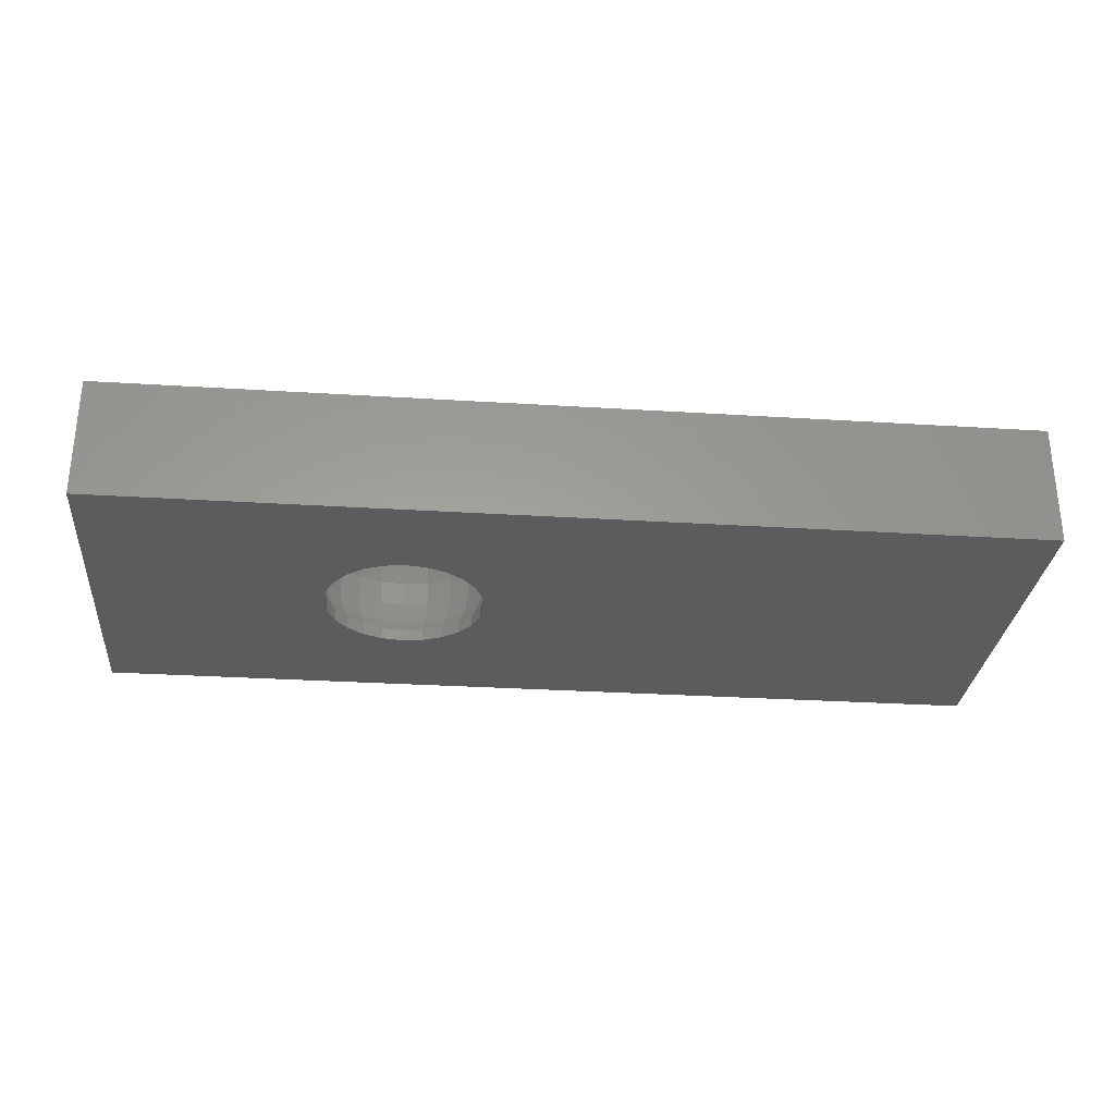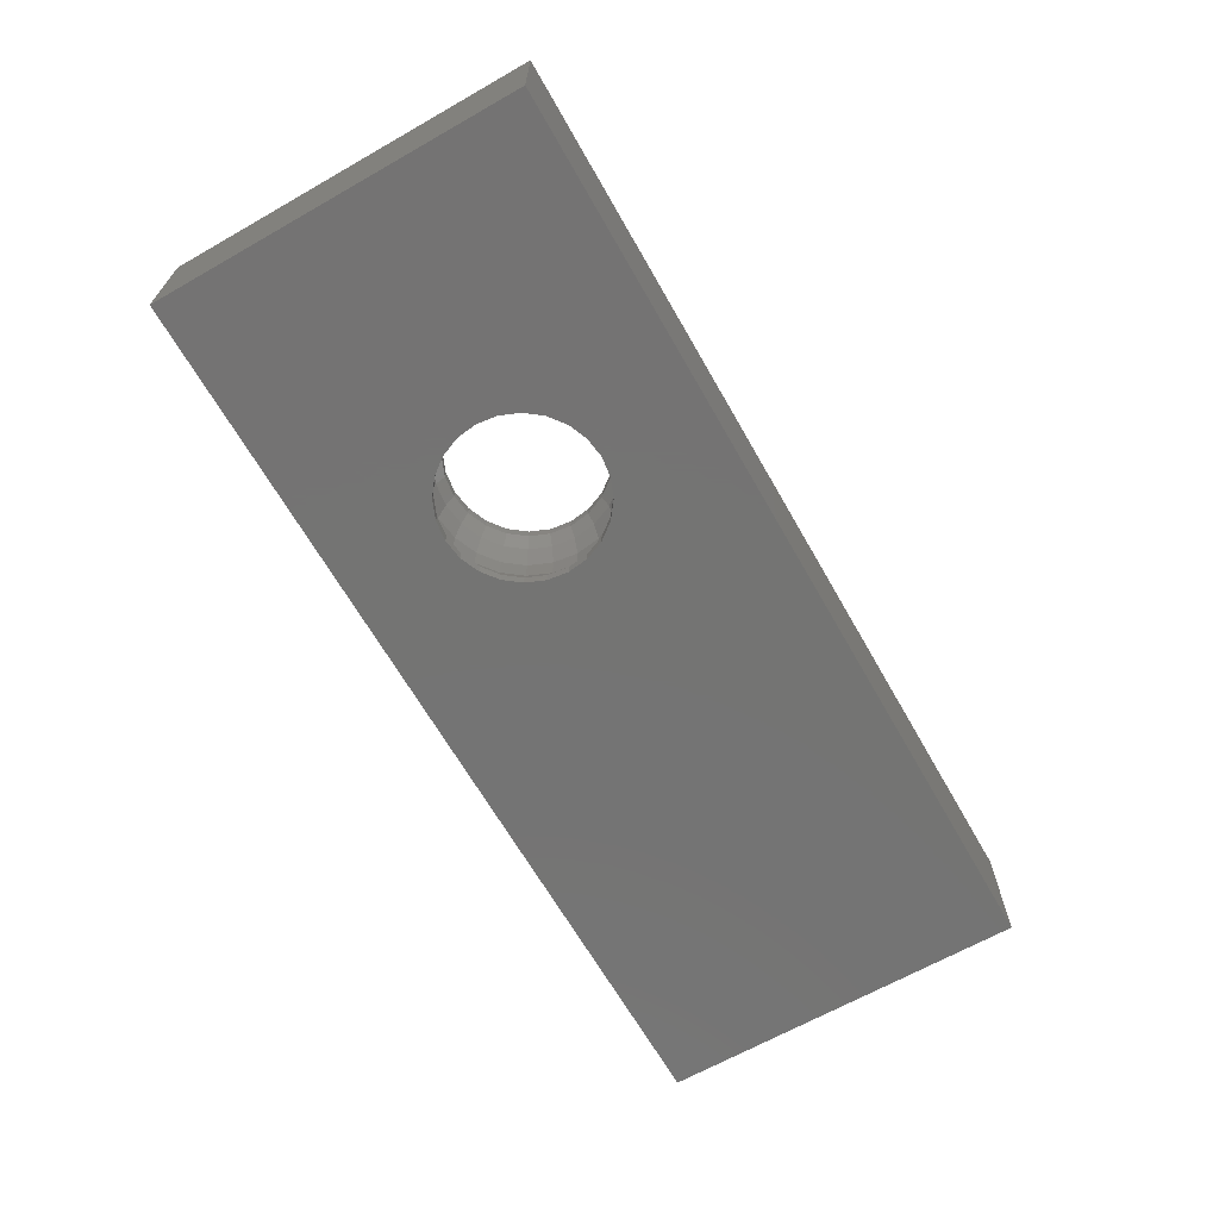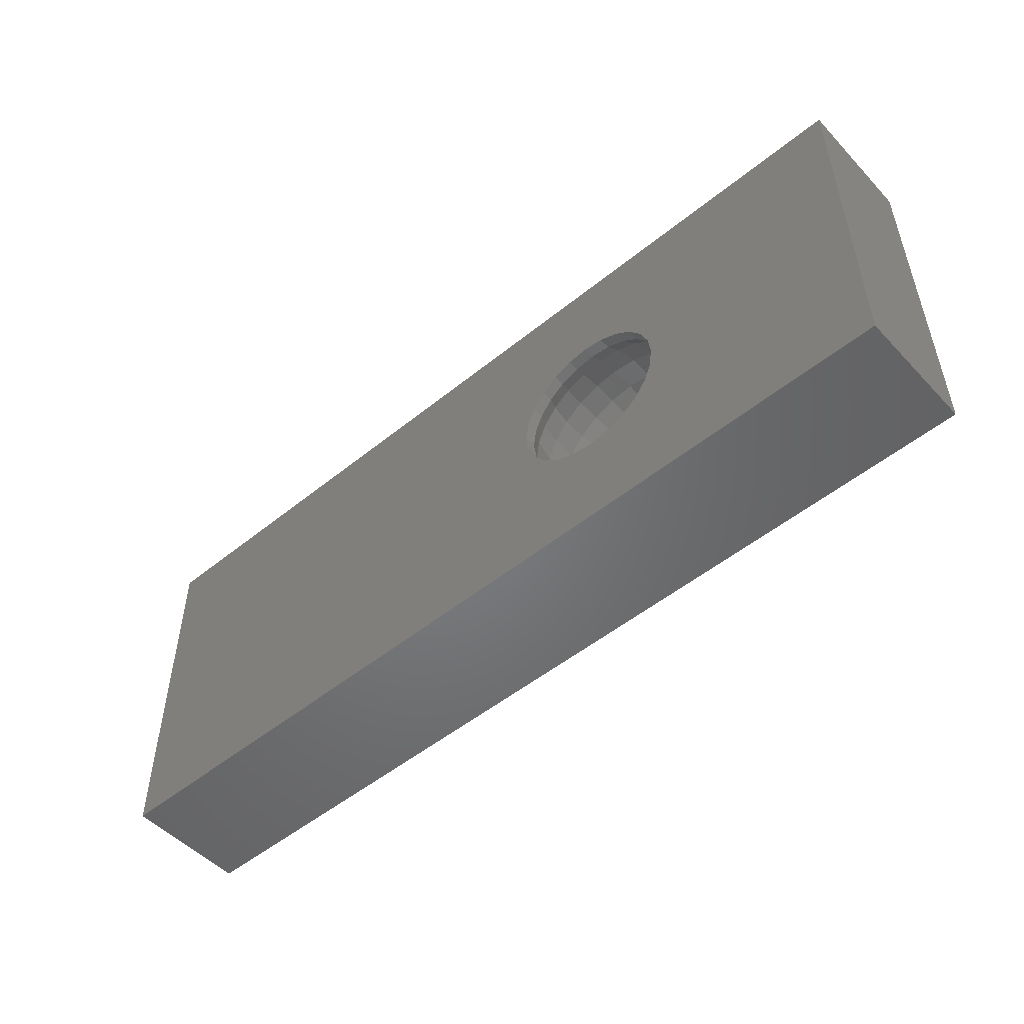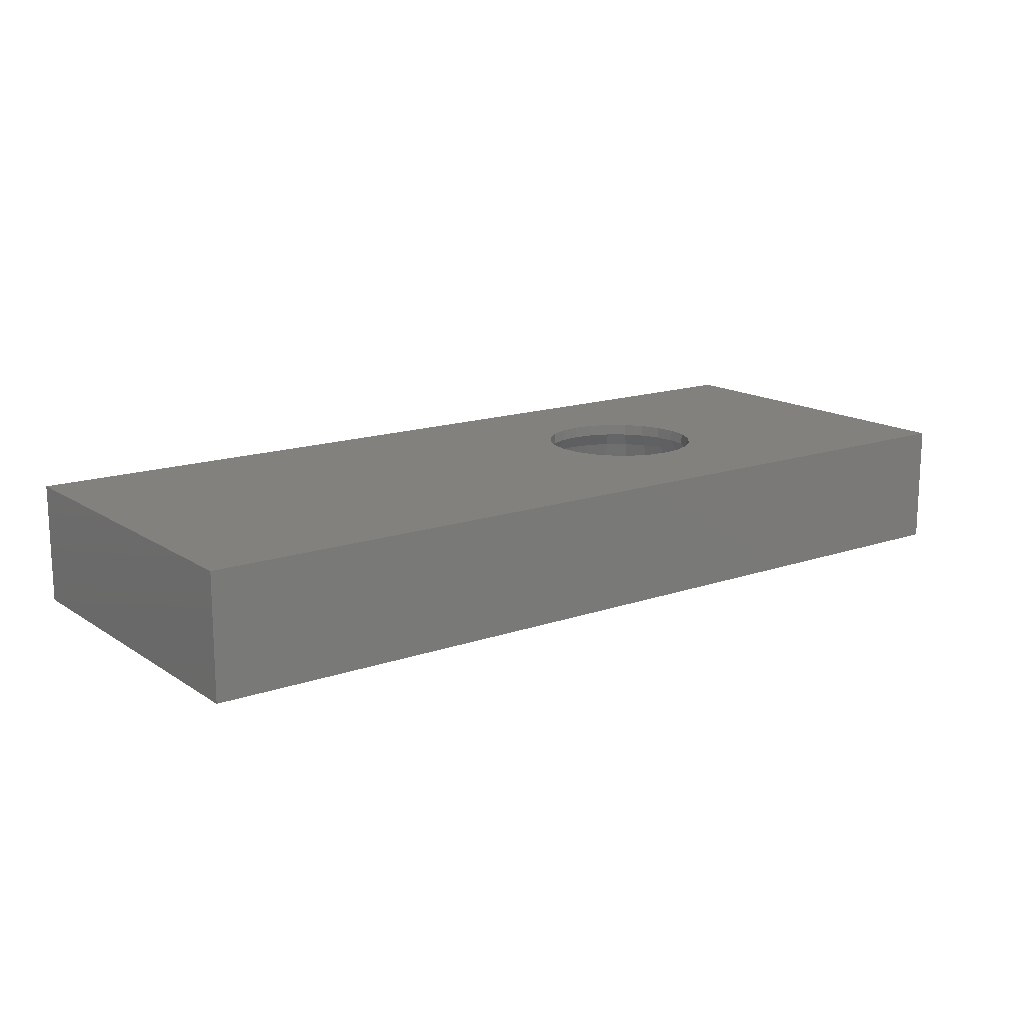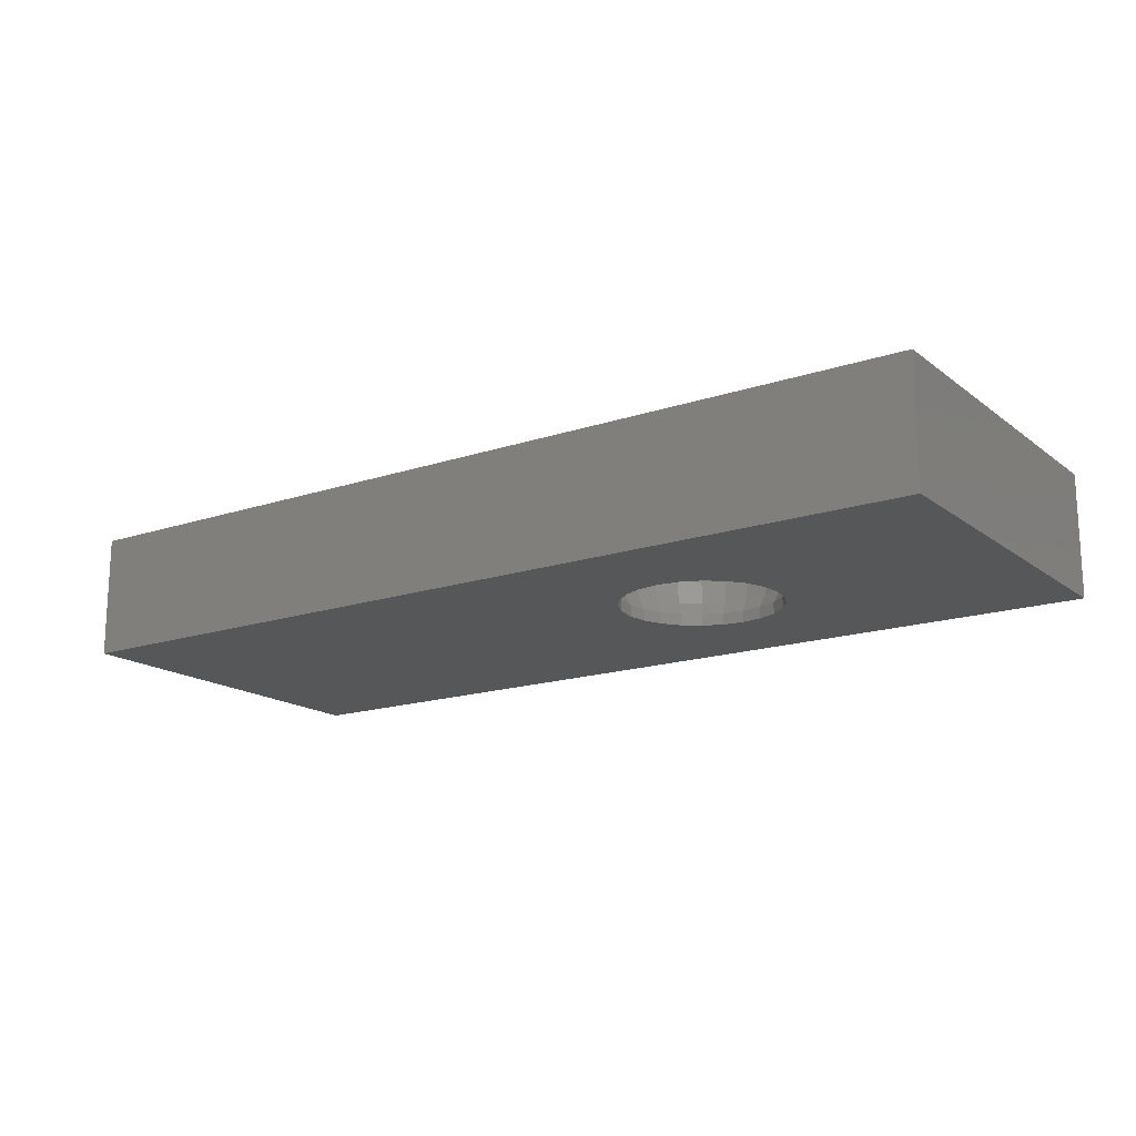
<metadata>
{"format":"stl","ext":"stl","renderer":"f3d","projection":"perspective","resolution":1024,"background":"white","views":[{"elev":-29.4,"azim":-5.3,"up":"+Z"},{"elev":-66.0,"azim":-60.3,"up":"+Z"},{"elev":-50.9,"azim":-138.5,"up":"+Y"},{"elev":15.2,"azim":143.6,"up":"+Z"},{"elev":-16.6,"azim":-145.8,"up":"+Z"}]}
</metadata>
<code>
# stl→obj: 248 verts, 496 faces
v 30 -6 2
v 30 6 -2
v 30 6 2
v 30 -6 -2
v 12.6 0 2
v 12.51 0.6729 2
v 12.25 1.3 2
v 11.84 1.838 2
v 11.3 2.252 2
v 10.67 2.511 2
v 0 6 2
v 10 2.6 2
v 7.489 0.6729 2
v 7.4 0 2
v 7.748 1.3 2
v 8.162 1.838 2
v 8.7 2.252 2
v 9.327 2.511 2
v 12.51 -0.6729 2
v 12.25 -1.3 2
v 11.84 -1.838 2
v 11.3 -2.252 2
v 10.67 -2.511 2
v 0 -6 2
v 10 -2.6 2
v 9.327 -2.511 2
v 7.489 -0.6729 2
v 7.748 -1.3 2
v 8.7 -2.252 2
v 8.162 -1.838 2
v 12.6 0 -2
v 12.51 -0.6729 -2
v 12.25 -1.3 -2
v 11.84 -1.838 -2
v 11.3 -2.252 -2
v 10.67 -2.511 -2
v 0 -6 -2
v 10 -2.6 -2
v 7.489 -0.6729 -2
v 7.4 0 -2
v 7.748 -1.3 -2
v 8.162 -1.838 -2
v 8.7 -2.252 -2
v 9.327 -2.511 -2
v 12.51 0.6729 -2
v 12.25 1.3 -2
v 11.84 1.838 -2
v 11.3 2.252 -2
v 10.67 2.511 -2
v 0 6 -2
v 10 2.6 -2
v 9.327 2.511 -2
v 7.489 0.6729 -2
v 7.748 1.3 -2
v 8.7 2.252 -2
v 8.162 1.838 -2
v 7.242 -0.7389 1.182
v 7.041 -0.7929 0.4033
v 6.936 0 0.4033
v 7.145 0 1.182
v 7.643 1.046 1.624
v 7.489 0.6729 1.624
v 7.242 0.7389 1.182
v 10 3.064 0.4033
v 10 2.855 1.182
v 9.261 2.758 1.182
v 11.43 2.472 1.182
v 11.52 2.085 1.624
v 11.3 2.252 1.624
v 12.02 2.019 1.182
v 12.02 -2.019 -1.182
v 11.84 -1.838 -1.624
v 11.52 -2.085 -1.624
v 8.162 -1.838 1.624
v 8.482 -2.085 1.624
v 7.981 -2.019 1.182
v 13.06 0 0.4033
v 12.96 -0.7929 0.4033
v 12.76 -0.7389 1.182
v 12.17 -2.166 -0.4033
v 11.53 -2.653 -0.4033
v 11.84 1.838 -1.624
v 12.02 2.019 -1.182
v 11.52 2.085 -1.624
v 12.76 0.7389 1.182
v 12.56 0.2721 1.624
v 12.51 0.6729 1.624
v 7.528 -1.427 1.182
v 7.347 -1.532 0.4033
v 7.041 0.7929 -0.4033
v 7.041 0.7929 0.4033
v 6.936 0 -0.4033
v 10 2.855 -1.182
v 10 3.064 -0.4033
v 9.261 2.758 -1.182
v 7.436 0.2721 1.624
v 7.4 0 1.624
v 11.43 -2.472 1.182
v 11.52 -2.085 1.624
v 12.02 -2.019 1.182
v 11.3 -2.252 1.624
v 12.76 -0.7389 -1.182
v 12.51 -0.6729 -1.624
v 12.36 -1.046 -1.624
v 12.85 0 1.182
v 10.79 2.959 0.4033
v 10.74 2.758 1.182
v 12.47 1.427 1.182
v 12.36 1.046 1.624
v 12.25 1.3 1.624
v 12.6 0 1.624
v 12.96 0.7929 -0.4033
v 12.65 1.532 -0.4033
v 12.47 1.427 -1.182
v 12.36 1.046 -1.624
v 12.25 1.3 -1.624
v 12.76 0.7389 -1.182
v 7.981 -2.019 -1.182
v 7.528 -1.427 -1.182
v 7.347 -1.532 -0.4033
v 7.347 1.532 0.4033
v 7.528 1.427 1.182
v 8.573 2.472 1.182
v 8.482 2.085 1.624
v 7.981 2.019 1.182
v 8.7 2.252 1.624
v 11.43 -2.472 -1.182
v 10.79 -2.959 -0.4033
v 12.96 -0.7929 -0.4033
v 13.06 0 -0.4033
v 12.65 -1.532 0.4033
v 12.65 -1.532 -0.4033
v 12.17 -2.166 0.4033
v 12.47 -1.427 1.182
v 11.84 -1.838 1.624
v 7.242 0.7389 -1.182
v 10.74 2.758 -1.182
v 12.17 2.166 -0.4033
v 11.53 2.653 -0.4033
v 12.17 2.166 0.4033
v 11.53 2.653 0.4033
v 12.65 1.532 0.4033
v 7.915 -1.518 1.624
v 7.748 -1.3 1.624
v 7.489 -0.6729 1.624
v 7.643 -1.046 1.624
v 7.834 -2.166 0.4033
v 7.834 -2.166 -0.4033
v 9.207 2.959 -0.4033
v 8.573 2.472 -1.182
v 8.468 -2.653 -0.4033
v 8.573 -2.472 -1.182
v 9.261 -2.758 1.182
v 10 -3.064 0.4033
v 9.207 -2.959 0.4033
v 11.53 -2.653 0.4033
v 12.85 0 -1.182
v 12.56 0.2721 -1.624
v 12.6 0 -1.624
v 12.56 -0.2721 1.624
v 12.51 -0.6729 1.624
v 10.67 2.511 -1.624
v 10.27 2.564 -1.624
v 10 2.6 -1.624
v 11.43 2.472 -1.182
v 10.79 2.959 -0.4033
v 12.08 1.518 1.624
v 11.84 1.838 1.624
v 7.242 -0.7389 -1.182
v 7.041 -0.7929 -0.4033
v 7.834 2.166 -0.4033
v 7.834 2.166 0.4033
v 7.347 1.532 -0.4033
v 9.207 2.959 0.4033
v 7.436 -0.2721 1.624
v 8.468 -2.653 0.4033
v 10 -2.855 1.182
v 10.74 -2.758 1.182
v 10.74 -2.758 -1.182
v 10.67 -2.511 -1.624
v 10.27 -2.564 -1.624
v 12.36 -1.046 1.624
v 12.25 -1.3 1.624
v 10.79 -2.959 0.4033
v 10.67 -2.511 1.624
v 10.27 -2.564 1.624
v 11.05 2.357 -1.624
v 9.327 2.511 -1.624
v 8.954 2.357 -1.624
v 8.482 2.085 -1.624
v 7.981 2.019 -1.182
v 8.7 2.252 -1.624
v 9.728 2.564 -1.624
v 7.489 0.6729 -1.624
v 7.643 1.046 -1.624
v 7.643 -1.046 -1.624
v 7.748 -1.3 -1.624
v 7.145 0 -1.182
v 10 -3.064 -0.4033
v 10 -2.855 -1.182
v 9.261 -2.758 -1.182
v 9.207 -2.959 -0.4033
v 8.482 -2.085 -1.624
v 8.7 -2.252 -1.624
v 11.05 -2.357 -1.624
v 9.728 -2.564 -1.624
v 10 -2.6 -1.624
v 10 -2.6 1.624
v 12.47 -1.427 -1.182
v 12.56 -0.2721 -1.624
v 12.96 0.7929 0.4033
v 7.528 1.427 -1.182
v 12.08 1.518 -1.624
v 11.05 2.357 1.624
v 10.67 2.511 1.624
v 10.27 2.564 1.624
v 7.436 0.2721 -1.624
v 7.436 -0.2721 -1.624
v 7.4 0 -1.624
v 8.573 -2.472 1.182
v 8.7 -2.252 1.624
v 10 2.6 1.624
v 9.728 2.564 1.624
v 9.327 2.511 1.624
v 7.748 1.3 -1.624
v 8.162 1.838 1.624
v 7.915 1.518 1.624
v 11.3 -2.252 -1.624
v 12.08 -1.518 -1.624
v 8.954 -2.357 -1.624
v 12.51 0.6729 -1.624
v 8.468 2.653 -0.4033
v 11.3 2.252 -1.624
v 8.162 -1.838 -1.624
v 9.327 -2.511 1.624
v 9.728 -2.564 1.624
v 7.915 1.518 -1.624
v 8.468 2.653 0.4033
v 7.748 1.3 1.624
v 9.327 -2.511 -1.624
v 12.25 -1.3 -1.624
v 7.915 -1.518 -1.624
v 8.954 -2.357 1.624
v 8.954 2.357 1.624
v 11.05 -2.357 1.624
v 12.08 -1.518 1.624
v 7.489 -0.6729 -1.624
v 8.162 1.838 -1.624
f 1 2 3
f 2 1 4
f 3 5 1
f 3 6 5
f 3 7 6
f 3 8 7
f 3 9 8
f 3 10 9
f 11 10 3
f 10 11 12
f 13 11 14
f 15 11 13
f 16 11 15
f 17 11 16
f 18 11 17
f 12 11 18
f 19 1 5
f 20 1 19
f 21 1 20
f 22 1 21
f 23 1 22
f 24 23 25
f 24 25 26
f 24 14 11
f 14 24 27
f 27 24 28
f 23 24 1
f 29 24 26
f 30 24 29
f 28 24 30
f 4 31 2
f 4 32 31
f 4 33 32
f 4 34 33
f 4 35 34
f 4 36 35
f 37 36 4
f 36 37 38
f 39 37 40
f 41 37 39
f 42 37 41
f 43 37 42
f 44 37 43
f 38 37 44
f 45 2 31
f 46 2 45
f 47 2 46
f 48 2 47
f 49 2 48
f 50 49 51
f 50 51 52
f 50 40 37
f 40 50 53
f 53 50 54
f 49 50 2
f 55 50 52
f 56 50 55
f 54 50 56
f 37 11 50
f 11 37 24
f 2 11 3
f 11 2 50
f 37 1 24
f 1 37 4
f 57 58 59
f 60 57 59
f 61 62 63
f 64 65 66
f 67 68 69
f 68 67 70
f 71 72 73
f 74 75 76
f 77 78 79
f 80 71 81
f 82 83 84
f 85 86 87
f 88 89 58
f 59 90 91
f 90 59 92
f 93 94 95
f 60 96 97
f 96 60 63
f 98 99 100
f 99 98 101
f 102 103 104
f 77 105 85
f 106 67 107
f 108 109 110
f 109 108 85
f 105 86 85
f 86 105 111
f 112 113 114
f 115 114 116
f 114 115 117
f 118 119 120
f 121 122 91
f 62 96 63
f 123 124 125
f 124 123 126
f 122 63 91
f 81 127 128
f 129 130 102
f 80 131 132
f 131 80 133
f 79 78 134
f 135 100 99
f 136 90 92
f 137 94 93
f 83 138 139
f 139 140 141
f 140 139 138
f 140 142 70
f 85 87 109
f 88 76 89
f 143 88 144
f 88 143 76
f 145 146 57
f 76 147 89
f 148 118 120
f 95 149 150
f 125 122 121
f 151 152 118
f 147 120 89
f 120 147 148
f 153 154 155
f 100 156 98
f 157 158 159
f 158 157 117
f 113 138 83
f 105 160 111
f 160 105 79
f 105 77 79
f 161 160 79
f 162 137 163
f 163 93 164
f 93 163 137
f 165 166 137
f 140 70 141
f 70 167 168
f 141 70 67
f 119 169 170
f 121 171 172
f 171 121 173
f 64 66 174
f 91 173 121
f 173 91 90
f 175 60 97
f 60 175 57
f 175 145 57
f 81 71 127
f 151 147 176
f 147 151 148
f 177 178 154
f 179 180 181
f 134 182 79
f 182 134 183
f 81 184 156
f 184 81 128
f 117 112 114
f 132 78 129
f 78 132 131
f 78 131 134
f 100 133 156
f 185 178 186
f 83 139 165
f 137 166 94
f 187 137 162
f 188 95 189
f 190 150 191
f 150 190 192
f 193 93 95
f 93 193 164
f 108 167 70
f 167 108 110
f 113 140 138
f 140 113 142
f 194 195 136
f 119 196 169
f 196 119 197
f 169 198 92
f 199 200 201
f 199 155 154
f 155 199 202
f 152 203 118
f 203 152 204
f 120 119 170
f 76 176 147
f 95 94 149
f 58 92 59
f 92 58 170
f 170 169 92
f 188 193 95
f 98 156 184
f 178 184 154
f 199 201 202
f 179 205 180
f 206 200 207
f 200 206 201
f 80 156 133
f 156 80 81
f 177 186 178
f 186 177 208
f 128 154 184
f 154 128 199
f 129 77 130
f 77 129 78
f 132 129 209
f 210 157 159
f 157 210 102
f 130 157 102
f 112 142 113
f 142 112 211
f 212 191 173
f 142 211 108
f 142 108 70
f 213 83 82
f 114 113 83
f 106 107 64
f 141 67 106
f 67 214 107
f 214 67 69
f 107 215 216
f 217 194 136
f 198 218 219
f 218 198 169
f 151 118 148
f 202 152 151
f 88 146 144
f 146 88 57
f 57 88 58
f 220 176 76
f 220 155 176
f 220 75 221
f 75 220 76
f 65 216 222
f 216 65 107
f 223 224 66
f 212 195 225
f 195 212 136
f 136 212 90
f 172 125 121
f 91 63 59
f 63 60 59
f 125 226 227
f 73 127 71
f 127 73 228
f 71 229 72
f 128 179 199
f 179 200 199
f 202 201 152
f 230 152 201
f 152 230 204
f 98 184 178
f 161 79 182
f 80 132 71
f 102 210 103
f 231 117 115
f 130 211 112
f 211 130 77
f 211 85 108
f 211 77 85
f 131 133 100
f 134 131 100
f 70 168 68
f 191 232 171
f 150 189 95
f 189 150 192
f 165 84 83
f 84 165 233
f 187 165 137
f 165 187 233
f 231 158 117
f 213 114 83
f 114 213 116
f 165 139 166
f 94 106 64
f 106 94 166
f 203 234 118
f 202 176 155
f 176 202 151
f 153 155 220
f 235 236 153
f 64 107 65
f 65 223 66
f 223 65 222
f 212 237 191
f 237 212 225
f 212 173 90
f 89 170 58
f 170 89 120
f 198 136 92
f 198 217 136
f 217 198 219
f 171 238 172
f 238 171 232
f 238 125 172
f 61 122 239
f 122 61 63
f 227 122 125
f 122 227 239
f 124 226 125
f 206 240 201
f 201 240 230
f 181 200 179
f 200 181 207
f 127 205 179
f 205 127 228
f 128 127 179
f 132 209 71
f 229 209 241
f 209 229 71
f 107 214 215
f 166 141 106
f 141 166 139
f 130 112 117
f 157 130 117
f 118 234 242
f 119 242 197
f 242 119 118
f 235 153 243
f 220 243 153
f 243 220 221
f 74 76 143
f 174 66 123
f 123 244 126
f 244 123 66
f 191 171 173
f 150 232 191
f 232 174 238
f 174 232 149
f 150 149 232
f 129 102 209
f 209 104 241
f 104 209 102
f 245 178 185
f 98 245 101
f 245 98 178
f 246 100 135
f 134 246 183
f 246 134 100
f 196 247 169
f 247 218 169
f 177 154 153
f 177 236 208
f 236 177 153
f 174 123 238
f 238 123 125
f 66 224 244
f 248 190 191
f 248 191 237
f 149 64 174
f 64 149 94
f 46 115 116
f 45 115 46
f 115 45 231
f 109 7 110
f 6 109 87
f 109 6 7
f 45 158 231
f 31 158 45
f 158 31 159
f 86 6 87
f 5 86 111
f 86 5 6
f 47 213 82
f 46 213 47
f 213 46 116
f 167 8 168
f 7 167 110
f 167 7 8
f 164 51 163
f 49 163 51
f 163 49 162
f 12 216 10
f 216 12 222
f 10 216 215
f 33 229 241
f 34 229 33
f 229 34 72
f 246 20 183
f 21 246 135
f 246 21 20
f 48 84 233
f 47 84 48
f 84 47 82
f 68 9 69
f 9 68 8
f 8 68 168
f 56 190 248
f 55 190 56
f 190 55 192
f 124 17 16
f 17 124 126
f 124 16 226
f 196 39 247
f 41 196 197
f 196 41 39
f 27 146 145
f 28 146 27
f 146 28 144
f 237 56 248
f 54 237 225
f 237 54 56
f 16 227 226
f 15 227 16
f 227 15 239
f 31 210 159
f 32 210 31
f 210 32 103
f 160 5 111
f 19 160 161
f 160 19 5
f 207 38 206
f 44 206 38
f 206 44 240
f 25 236 26
f 236 25 208
f 26 236 235
f 49 187 162
f 48 187 49
f 187 48 233
f 214 9 10
f 9 214 69
f 214 10 215
f 180 36 181
f 38 181 36
f 181 38 207
f 23 186 25
f 186 23 185
f 25 186 208
f 32 104 103
f 33 104 32
f 104 33 241
f 182 19 161
f 20 182 183
f 182 20 19
f 35 205 228
f 36 205 35
f 205 36 180
f 245 22 101
f 22 245 23
f 23 245 185
f 218 40 219
f 39 218 247
f 218 39 40
f 14 175 97
f 27 175 14
f 175 27 145
f 55 189 192
f 52 189 55
f 189 52 188
f 244 17 126
f 17 244 18
f 18 244 224
f 34 73 72
f 35 73 34
f 73 35 228
f 99 22 21
f 22 99 101
f 99 21 135
f 188 52 193
f 51 193 52
f 193 51 164
f 18 223 12
f 223 18 224
f 12 223 222
f 43 203 204
f 42 203 43
f 203 42 234
f 75 29 221
f 29 75 30
f 30 75 74
f 217 53 194
f 40 217 219
f 217 40 53
f 13 96 62
f 14 96 13
f 96 14 97
f 242 41 197
f 42 242 234
f 242 42 41
f 28 143 144
f 30 143 28
f 143 30 74
f 44 230 240
f 43 230 44
f 230 43 204
f 243 29 26
f 29 243 221
f 243 26 235
f 195 54 225
f 53 195 194
f 195 53 54
f 15 61 239
f 13 61 15
f 61 13 62

</code>
